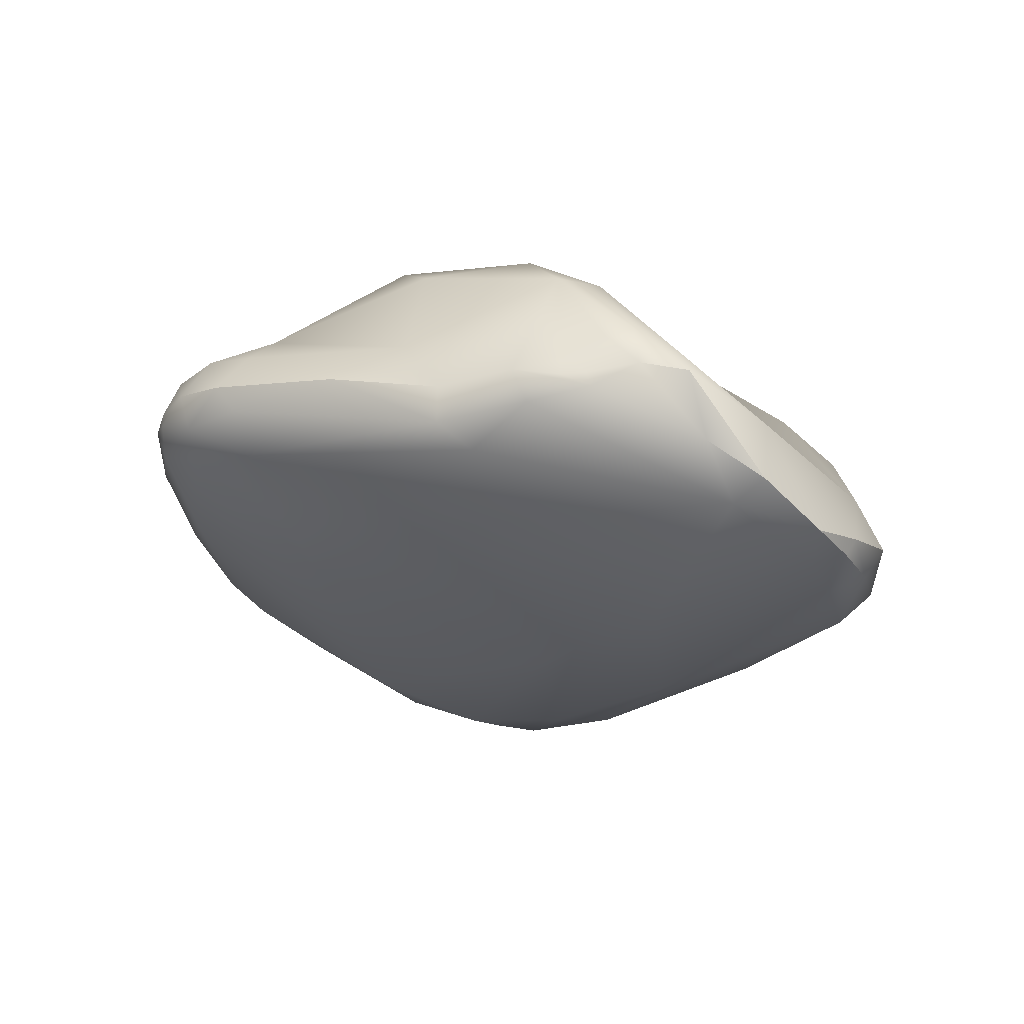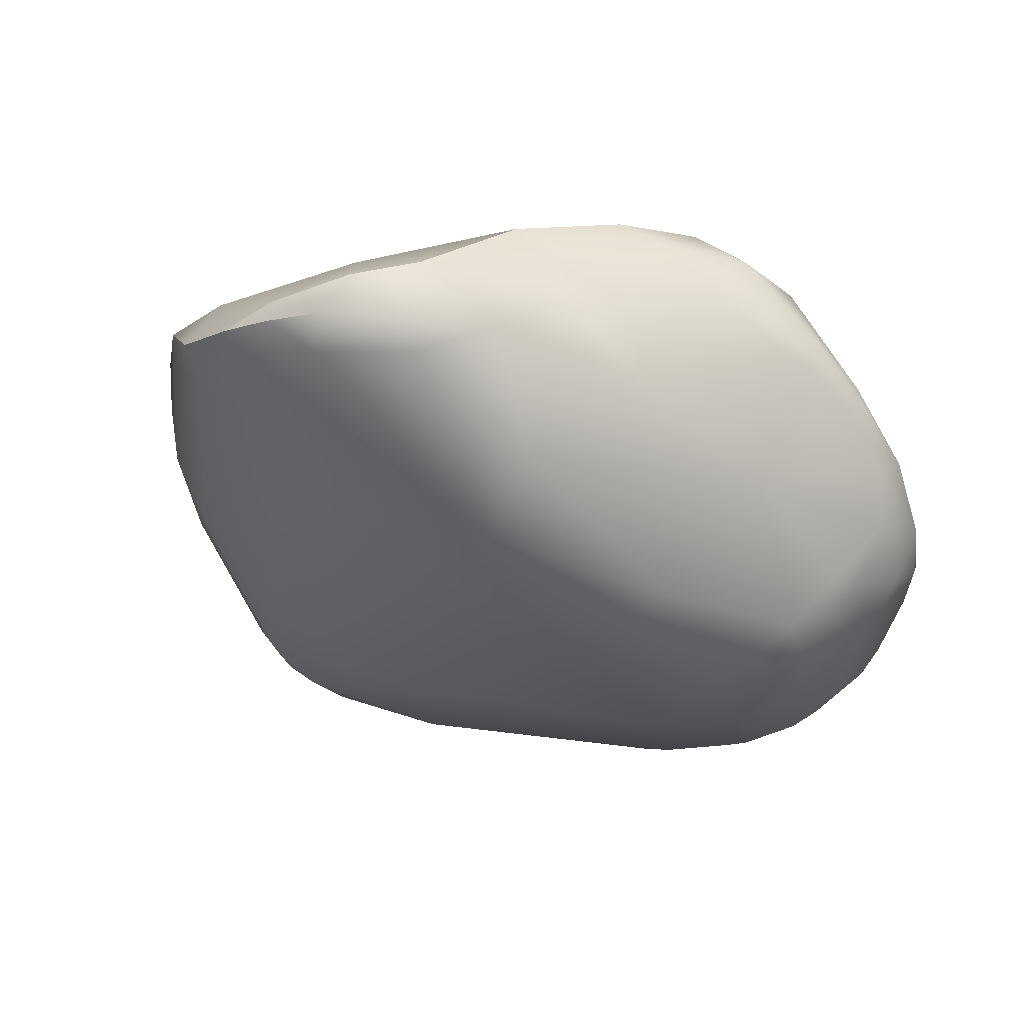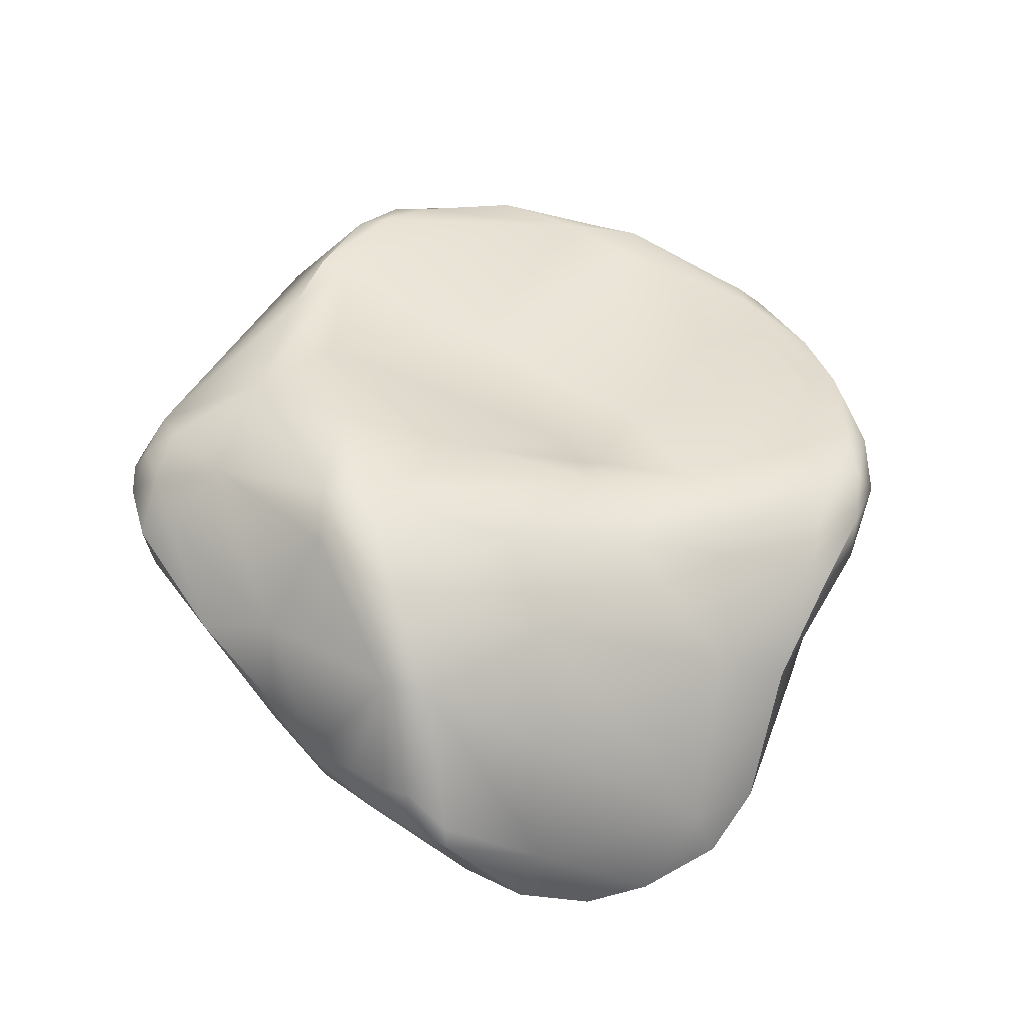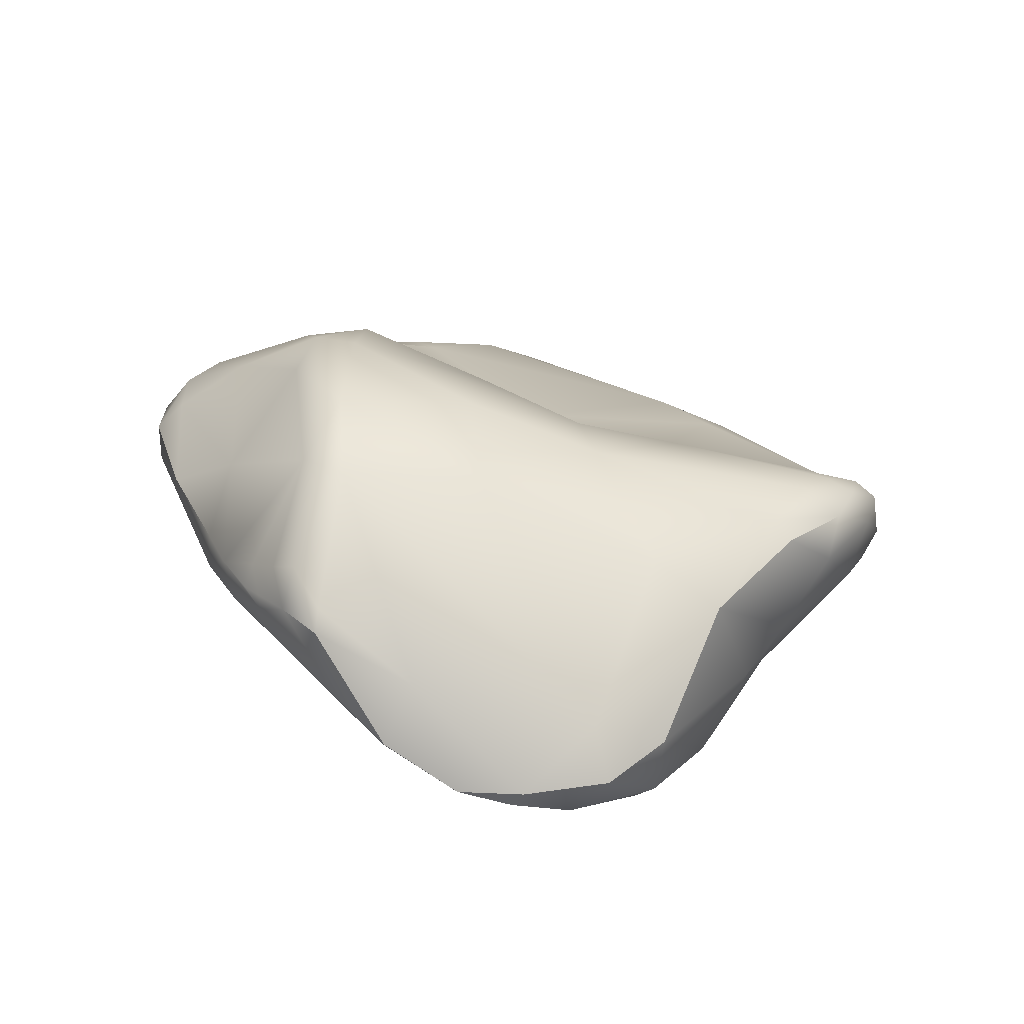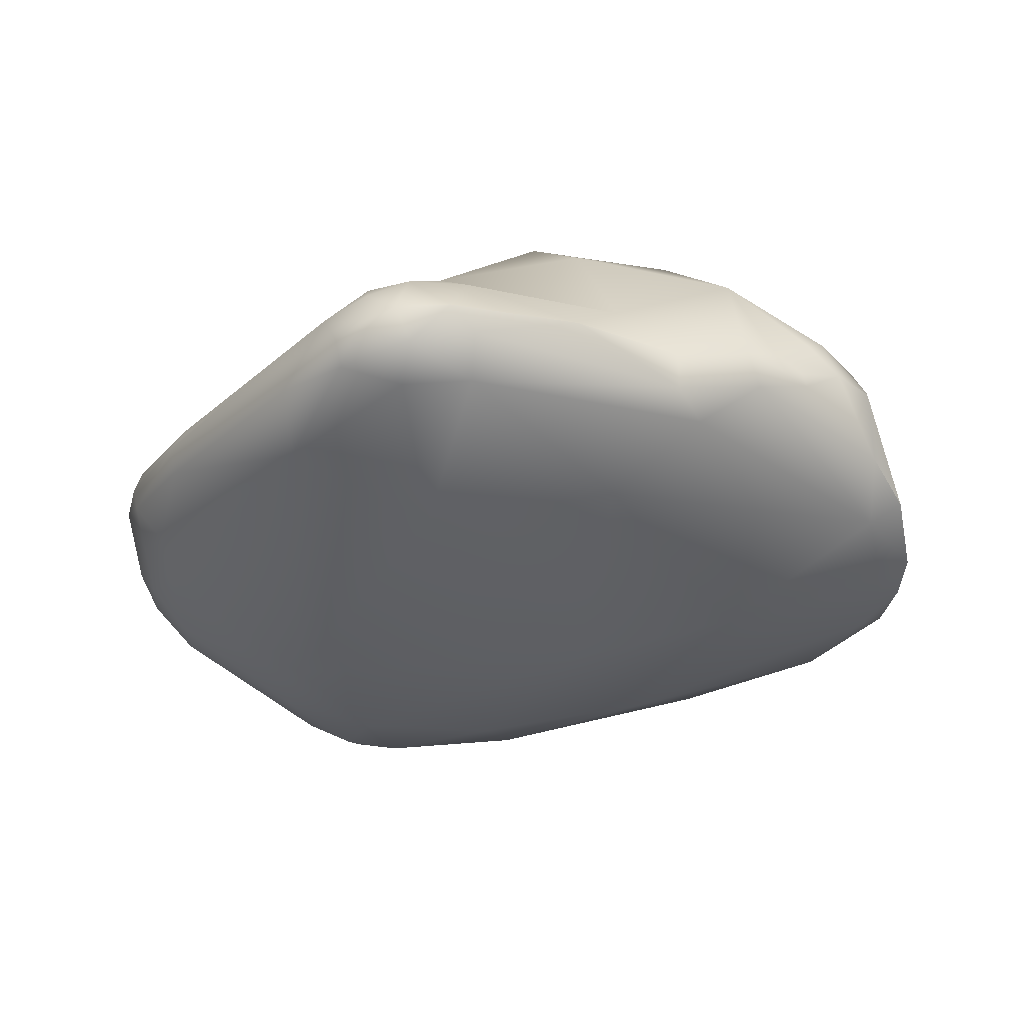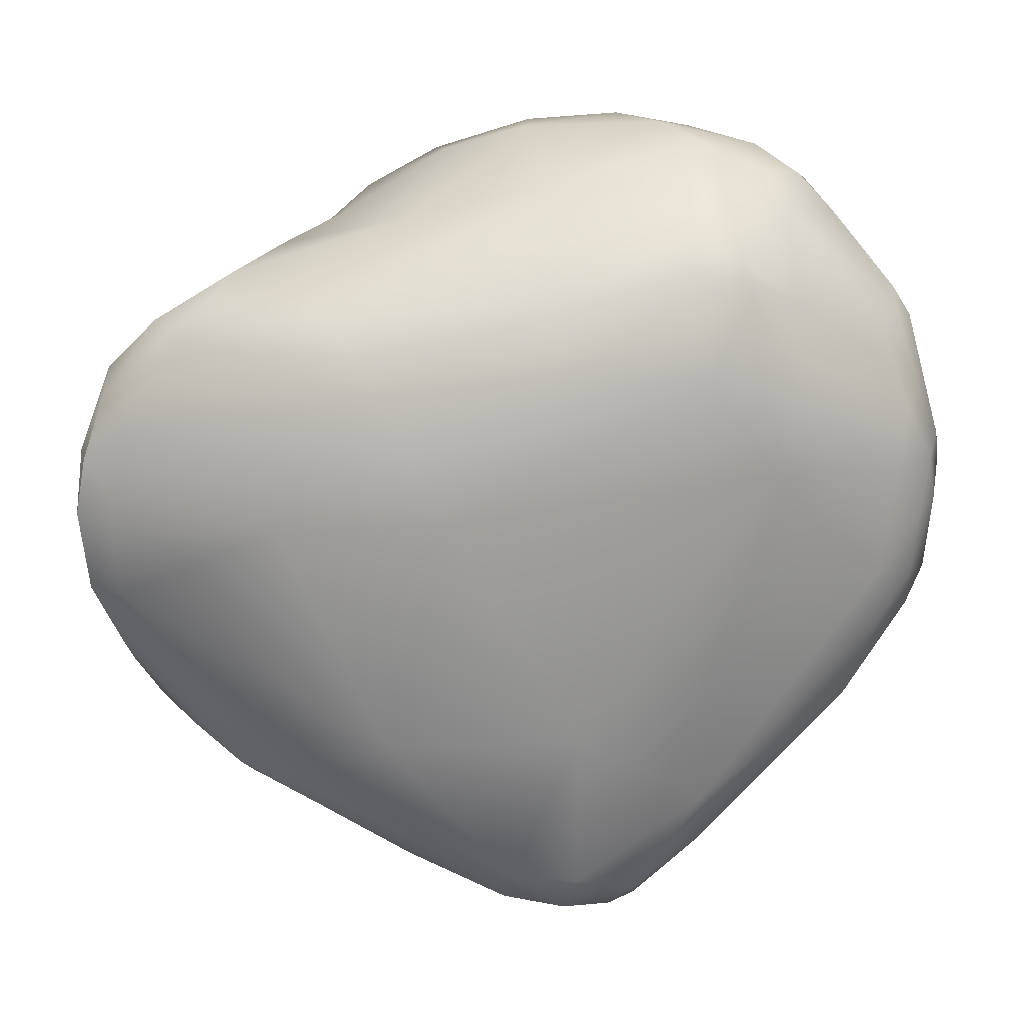
<metadata>
{"format":"obj","ext":"obj","renderer":"f3d","projection":"perspective","resolution":1024,"background":"white","views":[{"elev":-10.4,"azim":-134.8,"up":"+Y"},{"elev":-45.5,"azim":-49.6,"up":"+Y"},{"elev":63.6,"azim":-101.7,"up":"+Y"},{"elev":28.2,"azim":-84.0,"up":"+Y"},{"elev":-18.4,"azim":-174.1,"up":"+Y"},{"elev":-3.4,"azim":-3.6,"up":"+Z"}]}
</metadata>
<code>
v 61.29 -108.7 373.9
v 59.66 -113.6 377.3
v 61.02 -111.9 374.8
v 59.19 -115.6 380.7
v 64.41 -109.5 370.7
v 64.63 -108.8 370.6
v 65.46 -108.9 369.7
v 65.91 -107.9 370.1
v 67.24 -108.6 368.3
v 66.72 -110.2 368.8
v 61.91 -107.8 374
v 62.75 -108.4 372.1
v 63.5 -106.5 372.6
v 64.23 -107 371.5
v 60.47 -110.7 378.5
v 61.25 -114.6 376.9
v 59.58 -116.5 383.2
v 59.38 -115.7 383.8
v 60.8 -116.2 379.8
v 60.74 -116.9 382.1
v 60.43 -117.2 385.9
v 61.61 -113.1 386.9
v 60.6 -115.6 387.7
v 61.7 -117.9 384.6
v 70.61 -109.1 366.8
v 70.57 -110.8 366.7
v 69.65 -112.1 368.1
v 71.3 -101.5 373.6
v 68.11 -103.3 372.3
v 67.26 -103.4 374.4
v 68.61 -118.8 379.7
v 62.78 -114.6 390.1
v 62.93 -117.4 389.7
v 64.16 -118.8 388.8
v 67.06 -109.7 392.4
v 66.37 -117.3 391.9
v 73.56 -106.6 367.4
v 75.15 -108.4 364.1
v 75.64 -102.1 370.6
v 73.94 -115.1 369.6
v 69.75 -104.7 380.6
v 74.29 -102.9 379.7
v 67.83 -107.7 389.2
v 71.02 -120.5 389.5
v 68.77 -114.4 393.9
v 79.8 -109.6 362
v 80.9 -108.3 361.7
v 80.33 -106.6 363.2
v 82.75 -110.1 361.5
v 83.46 -108.3 361.5
v 83.07 -106.4 363
v 80.07 -111.5 363.2
v 83.29 -111.7 362.9
v 82.05 -105 366.2
v 77.91 -101.3 371.2
v 77.32 -101.2 373.3
v 76.54 -120.5 379.9
v 73.53 -104.9 386
v 77.81 -105.4 384.8
v 73.44 -121.7 385.5
v 77.31 -106 389.8
v 71.18 -108 395.8
v 71.73 -107.2 395
v 74.68 -106.9 396.3
v 74.15 -108.1 398.2
v 72.98 -109.9 397.7
v 71.68 -113.2 395.7
v 74.62 -117.2 394.8
v 85.22 -108.9 361.8
v 85.11 -109.5 361.6
v 84.98 -107.3 362.6
v 85.22 -106.3 364.2
v 86.34 -109.6 362.2
v 87.22 -108 363.7
v 86.14 -110.8 362.6
v 86.68 -105.1 369
v 83 -116 369.9
v 82.62 -102.7 373
v 80.16 -104.2 379.5
v 79.44 -106.2 384.2
v 82.08 -108.6 384.2
v 79.3 -106.7 385.6
v 81.98 -122.8 386.6
v 81.22 -122.6 389.8
v 76.83 -107.4 397.5
v 76.57 -108 398.9
v 79.56 -108.9 399.2
v 76.36 -109.6 399.8
v 76.8 -113 399
v 79.31 -109.6 400.2
v 89.34 -111 365
v 89.26 -113.4 367.1
v 88.91 -106.9 373.3
v 83.38 -109.8 388.3
v 81.41 -118.8 396
v 80.83 -112.5 400.6
v 80.5 -114 399.9
v 92.94 -108.1 371.7
v 90.56 -111.2 381.4
v 91.69 -120.3 382.3
v 90.41 -122.3 390.3
v 88.53 -122.4 386.4
v 87.7 -122.1 393
v 89.11 -121.5 394.1
v 90.12 -122.2 391.9
v 87.72 -122.8 390.5
v 85.82 -112 397.8
v 86.95 -116.1 399.8
v 88.57 -118 398.5
v 88.47 -114.5 400
v 87.88 -120.4 395.7
v 89.36 -120 396.1
v 84.63 -112.3 400.4
v 85.03 -114.3 400.6
v 96.6 -111 372.1
v 96.38 -112.3 372.1
v 95.35 -109.3 374.7
v 96.25 -109.4 373.7
v 99.19 -110.8 376.2
v 99.8 -111.5 376.9
v 99.15 -110.7 377.7
v 97.92 -114.6 376
v 97.51 -116 378
v 99.52 -112.7 376.6
v 99.32 -114.5 378
v 92.93 -121.1 385.8
v 92.56 -121.4 390.4
v 94.23 -115.2 396.3
v 93.97 -116 397.2
v 95.23 -116.5 395.5
v 92.63 -119.5 394.8
v 91.96 -118.3 396.9
v 91.92 -114.6 397.4
v 92.2 -115.4 398.4
v 91.59 -116.2 398.7
v 93.29 -115.3 397.4
v 93.53 -116.7 397.3
v 100.3 -111.6 378.4
v 100.5 -112.3 378.5
v 100.2 -111.9 380.1
v 99.54 -115.9 380.9
v 100.5 -114.8 381.7
v 100 -116.1 383.6
v 100.9 -113.8 383.5
v 98.18 -117.7 383
v 99.31 -116.9 387
v 100.9 -113.9 385.1
v 100.7 -114.6 385
v 98.63 -117.7 385.8
v 96.34 -114.1 391.2
v 98.66 -113.9 388.5
v 98.32 -116.8 390.7
v 98.13 -115.1 392.2
v 98.43 -115.7 391.9
v 99.23 -115.5 390.6
v 97.33 -118.2 389.6
v 61.29 -108.7 373.9
v 59.66 -113.6 377.3
v 59.66 -113.6 377.3
v 59.19 -115.6 380.7
v 59.19 -115.6 380.7
v 59.58 -116.5 383.2
v 59.38 -115.7 383.8
v 60.6 -115.6 387.7
v 62.78 -114.6 390.1
v 67.06 -109.7 392.4
v 75.15 -108.4 364.1
v 80.9 -108.3 361.7
v 71.18 -108 395.8
v 88.47 -114.5 400
v 84.63 -112.3 400.4
v 96.25 -109.4 373.7
v 100.9 -113.9 385.1
v 100.9 -113.9 385.1
v 98.13 -115.1 392.2
v 98.43 -115.7 391.9
v 99.23 -115.5 390.6
v 99.23 -115.5 390.6
g grp1
f 3 2 1
f 157 158 15
f 158 4 15
f 159 16 160
f 160 16 19
f 19 20 160
f 15 4 18
f 29 8 14
f 8 6 12
f 12 6 5
f 5 6 7
f 5 10 3
f 12 14 8
f 9 5 7
f 8 9 7
f 6 8 7
f 9 10 5
f 8 29 9
f 10 9 26
f 3 10 16
f 13 30 29
f 11 30 13
f 13 12 157
f 13 157 11
f 11 157 15
f 14 12 13
f 12 3 1
f 13 29 14
f 3 12 5
f 11 15 30
f 15 22 30
f 16 159 3
f 19 16 31
f 20 17 160
f 161 162 163
f 15 18 22
f 19 31 20
f 20 24 17
f 31 24 20
f 23 22 18
f 163 162 21
f 163 21 164
f 164 21 33
f 22 23 32
f 33 165 164
f 24 21 17
f 24 34 21
f 33 21 34
f 24 60 34
f 9 25 26
f 25 37 38
f 39 29 28
f 37 9 29
f 37 25 9
f 27 16 10
f 26 27 10
f 27 40 16
f 31 16 40
f 52 40 27
f 41 28 30
f 28 29 30
f 22 41 30
f 22 43 41
f 165 33 36
f 22 32 35
f 60 44 34
f 33 34 36
f 60 24 31
f 36 34 44
f 43 22 35
f 63 43 35
f 165 36 45
f 167 47 46
f 168 38 48
f 48 38 37
f 29 39 37
f 167 26 25
f 167 46 26
f 52 27 26
f 40 52 77
f 28 55 39
f 56 55 28
f 57 31 40
f 56 28 42
f 28 41 42
f 41 43 58
f 42 41 58
f 43 63 58
f 35 62 63
f 66 169 166
f 166 67 66
f 66 65 169
f 45 36 68
f 166 165 45
f 166 45 67
f 68 36 44
f 72 51 54
f 48 51 168
f 46 52 26
f 168 51 50
f 54 48 37
f 50 49 47
f 47 49 46
f 51 48 54
f 52 46 49
f 53 77 52
f 49 53 52
f 39 55 54
f 39 54 37
f 78 55 56
f 40 77 57
f 42 59 56
f 56 59 79
f 59 42 58
f 57 60 31
f 57 83 60
f 58 61 59
f 82 59 61
f 95 68 44
f 63 62 65
f 64 61 58
f 64 58 63
f 65 64 63
f 64 86 85
f 86 64 65
f 66 67 89
f 65 66 88
f 68 89 67
f 45 68 67
f 88 66 89
f 50 70 49
f 71 50 51
f 69 70 50
f 74 73 69
f 69 73 70
f 73 75 70
f 49 70 75
f 50 71 69
f 69 71 74
f 51 72 71
f 72 74 71
f 73 91 75
f 77 53 92
f 49 75 53
f 92 53 75
f 92 75 91
f 54 55 76
f 78 76 55
f 76 72 54
f 72 76 74
f 92 100 77
f 78 56 79
f 79 81 93
f 57 77 100
f 79 59 80
f 59 82 80
f 80 82 81
f 80 81 79
f 82 94 81
f 61 94 82
f 60 83 84
f 83 106 84
f 84 44 60
f 84 95 44
f 61 64 85
f 61 85 87
f 87 85 86
f 94 61 107
f 61 87 107
f 68 95 97
f 89 68 97
f 86 65 88
f 96 88 89
f 86 88 90
f 87 86 90
f 96 89 97
f 90 88 96
f 73 74 91
f 76 78 93
f 79 93 78
f 76 93 117
f 99 93 81
f 102 83 57
f 99 81 94
f 102 106 83
f 84 103 95
f 107 87 113
f 97 95 108
f 97 108 114
f 87 90 113
f 90 96 171
f 114 171 96
f 114 110 171
f 114 96 97
f 76 98 74
f 117 98 76
f 118 74 98
f 172 98 117
f 91 116 92
f 117 93 99
f 57 100 102
f 102 100 126
f 126 101 102
f 127 101 126
f 101 106 102
f 150 99 94
f 106 103 84
f 105 104 103
f 104 111 103
f 105 106 101
f 105 103 106
f 131 104 105
f 131 112 104
f 113 133 107
f 133 94 107
f 109 108 95
f 111 109 95
f 114 108 110
f 109 135 108
f 110 108 135
f 111 95 103
f 104 112 111
f 112 109 111
f 91 74 115
f 115 116 91
f 74 118 115
f 115 118 119
f 151 117 99
f 117 121 172
f 121 117 151
f 119 172 121
f 124 116 115
f 120 115 119
f 124 115 120
f 123 100 92
f 116 122 92
f 123 92 122
f 122 116 124
f 124 125 122
f 139 125 124
f 122 125 123
f 125 139 142
f 142 141 125
f 141 123 125
f 123 145 100
f 151 99 150
f 126 145 149
f 100 145 126
f 149 127 126
f 127 105 101
f 156 127 149
f 156 131 127
f 133 150 94
f 137 132 131
f 136 128 133
f 128 153 133
f 128 136 129
f 128 129 153
f 137 130 129
f 127 131 105
f 112 131 132
f 130 137 131
f 132 109 112
f 133 113 170
f 132 135 109
f 137 135 132
f 133 170 134
f 134 110 135
f 134 136 133
f 137 129 135
f 129 134 135
f 134 129 136
f 139 124 120
f 120 119 138
f 138 119 121
f 138 121 140
f 140 121 151
f 139 120 138
f 140 144 138
f 138 144 139
f 142 139 144
f 141 145 123
f 141 143 145
f 143 141 142
f 144 143 142
f 143 144 148
f 143 149 145
f 143 146 149
f 149 146 156
f 147 140 151
f 173 144 140
f 144 174 148
f 143 148 146
f 146 148 174
f 156 152 131
f 152 130 131
f 146 152 156
f 153 151 150
f 133 153 150
f 154 175 130
f 130 152 176
f 147 151 155
f 152 146 177
f 153 155 151
f 178 175 154
f 177 176 152
f 146 174 177
f 175 129 130

</code>
